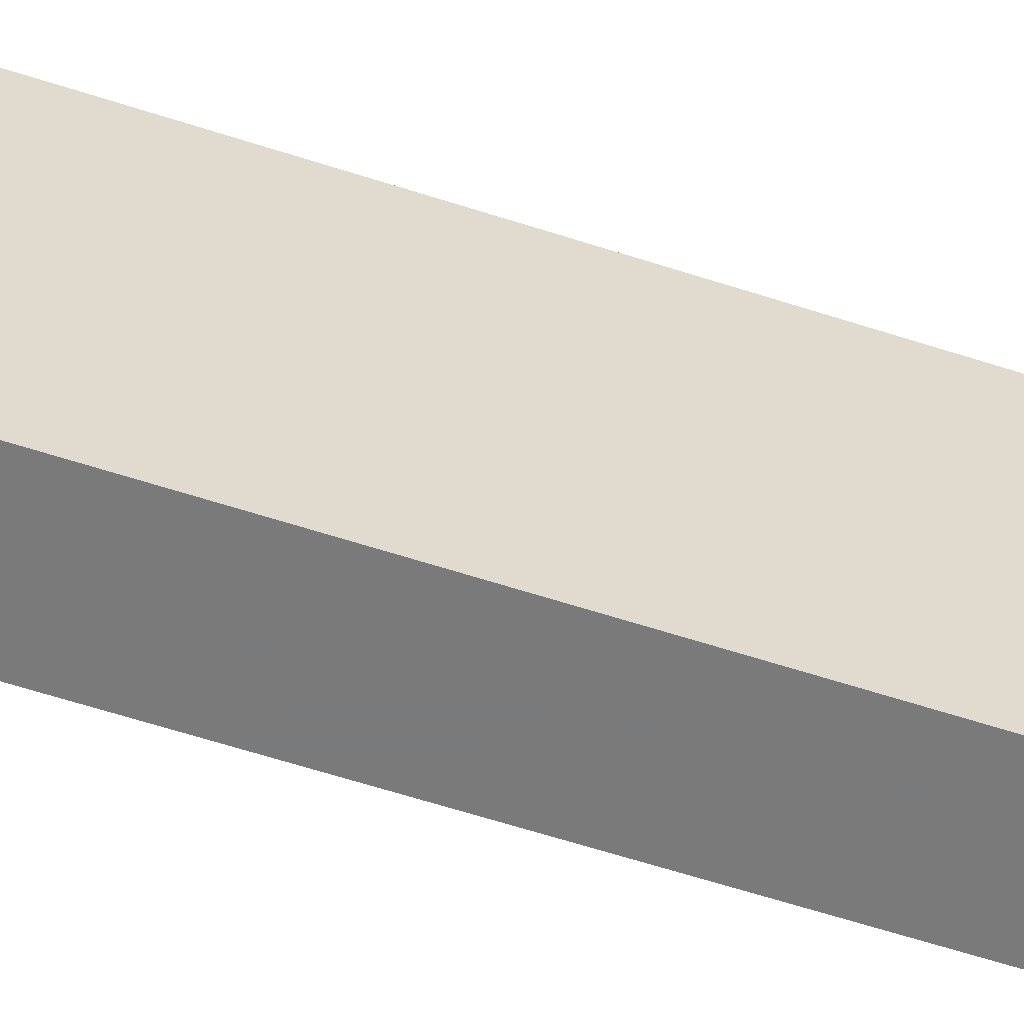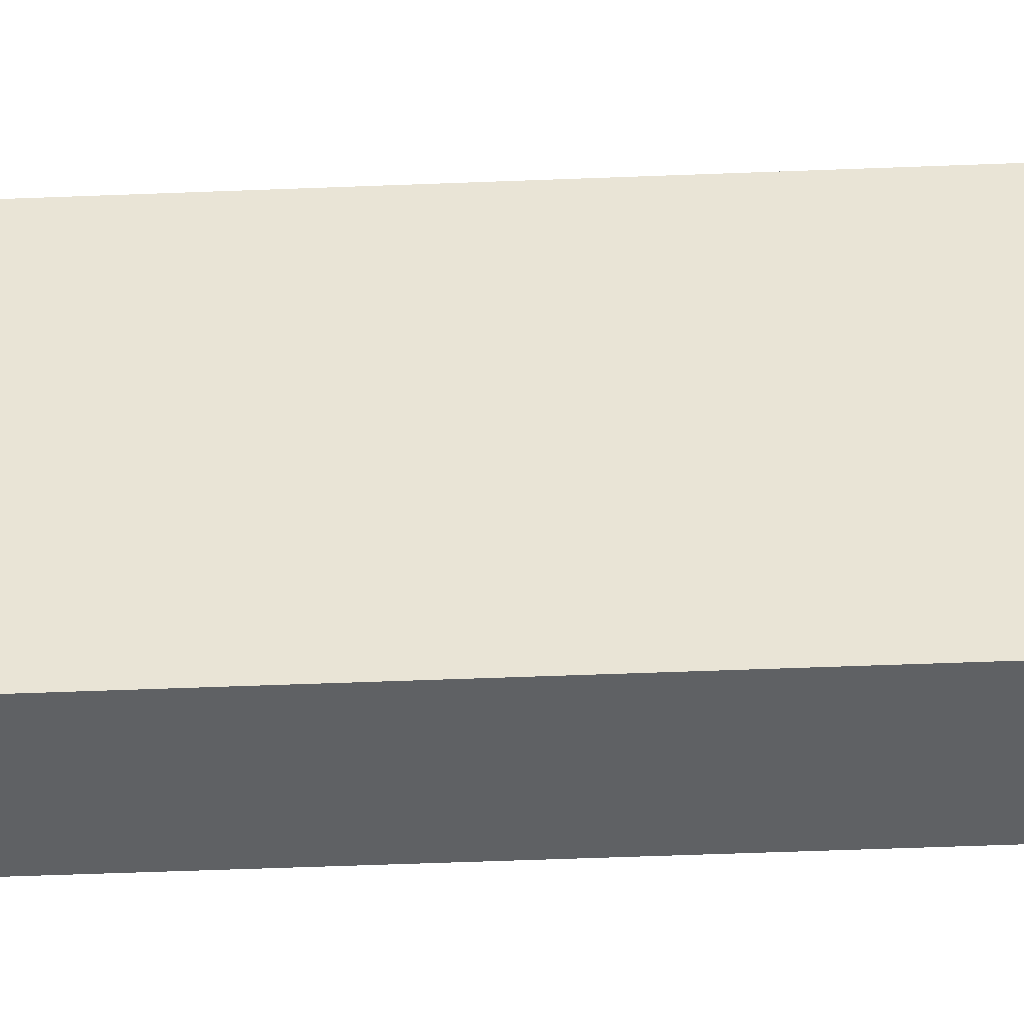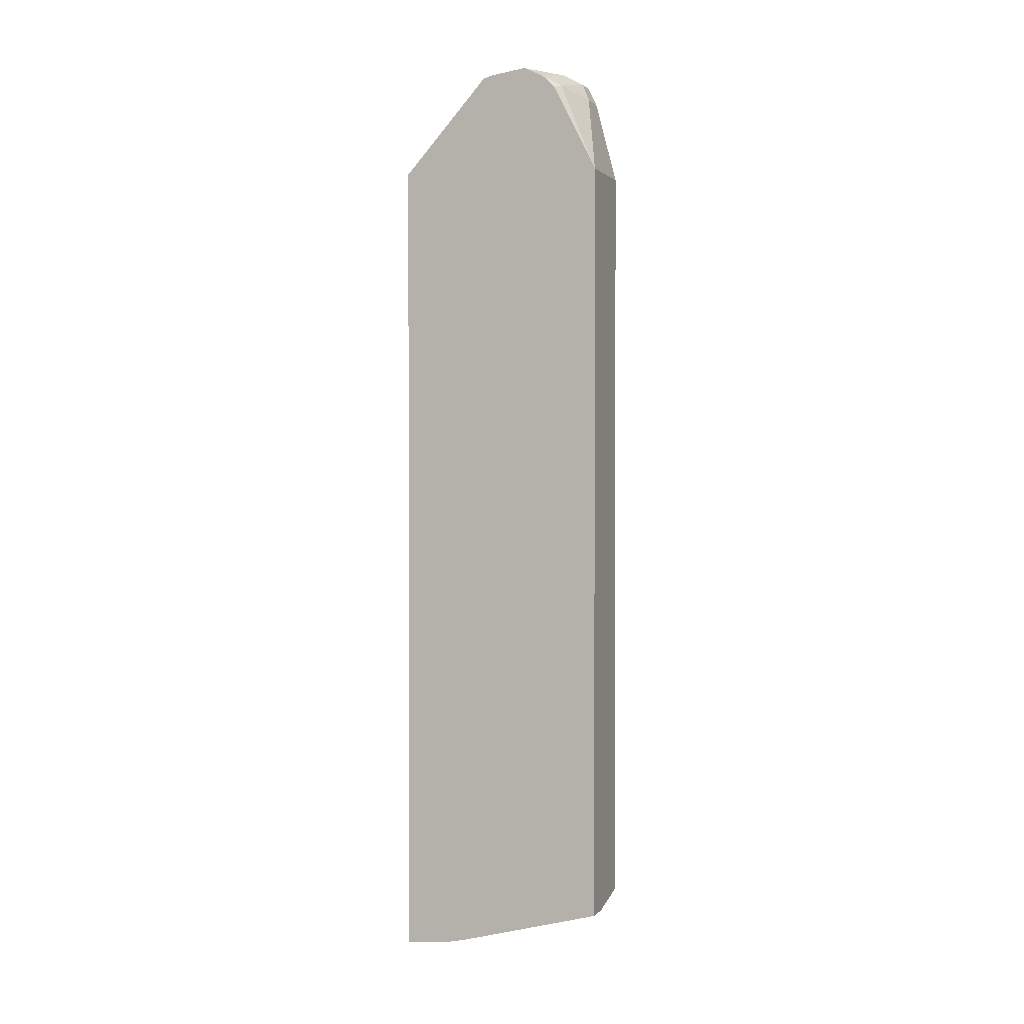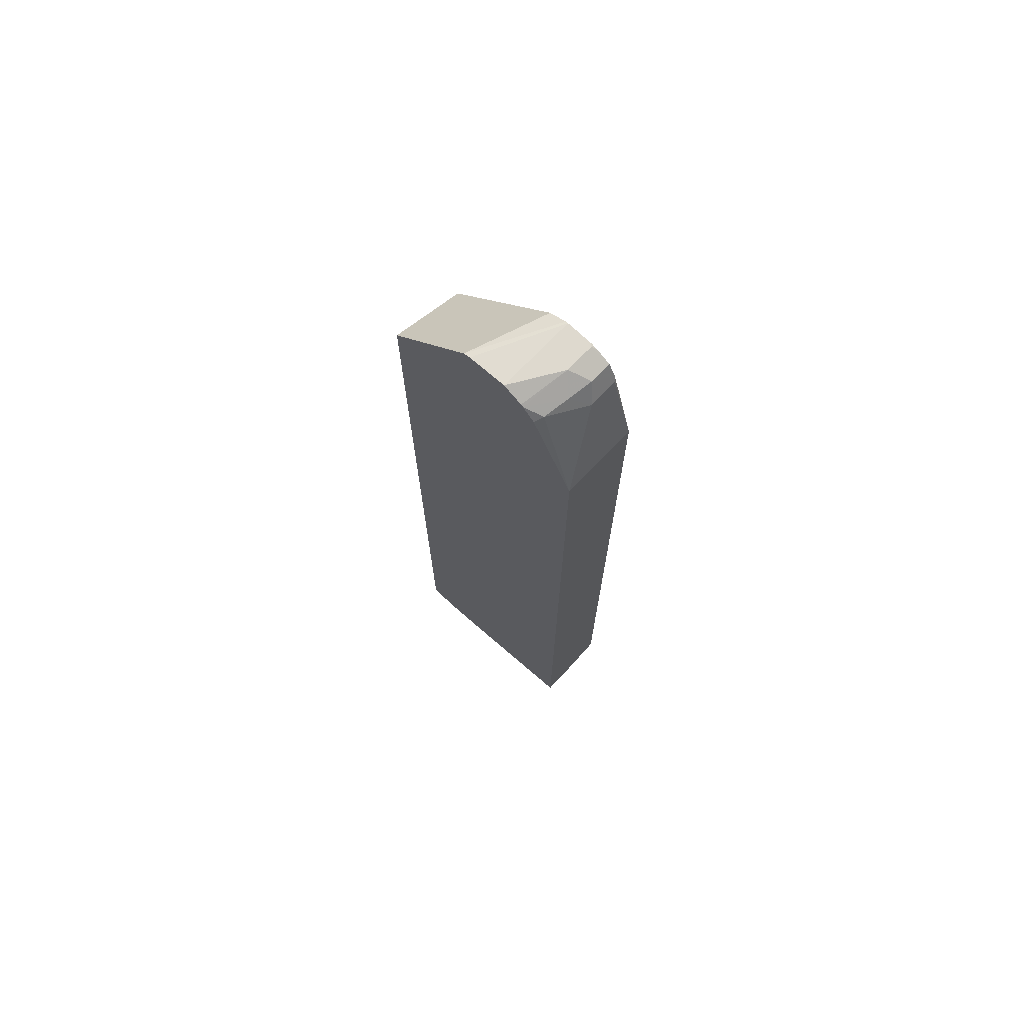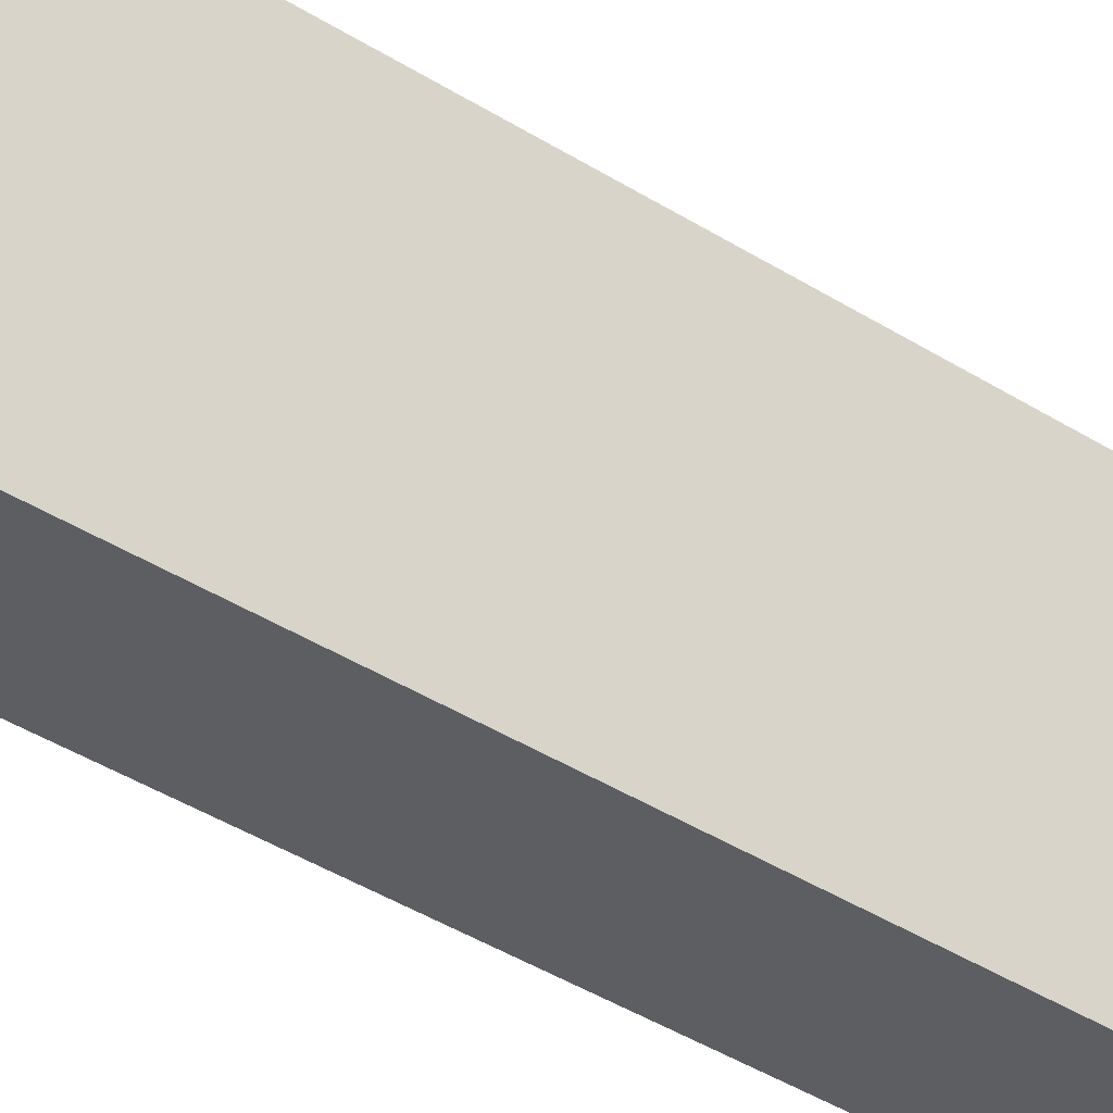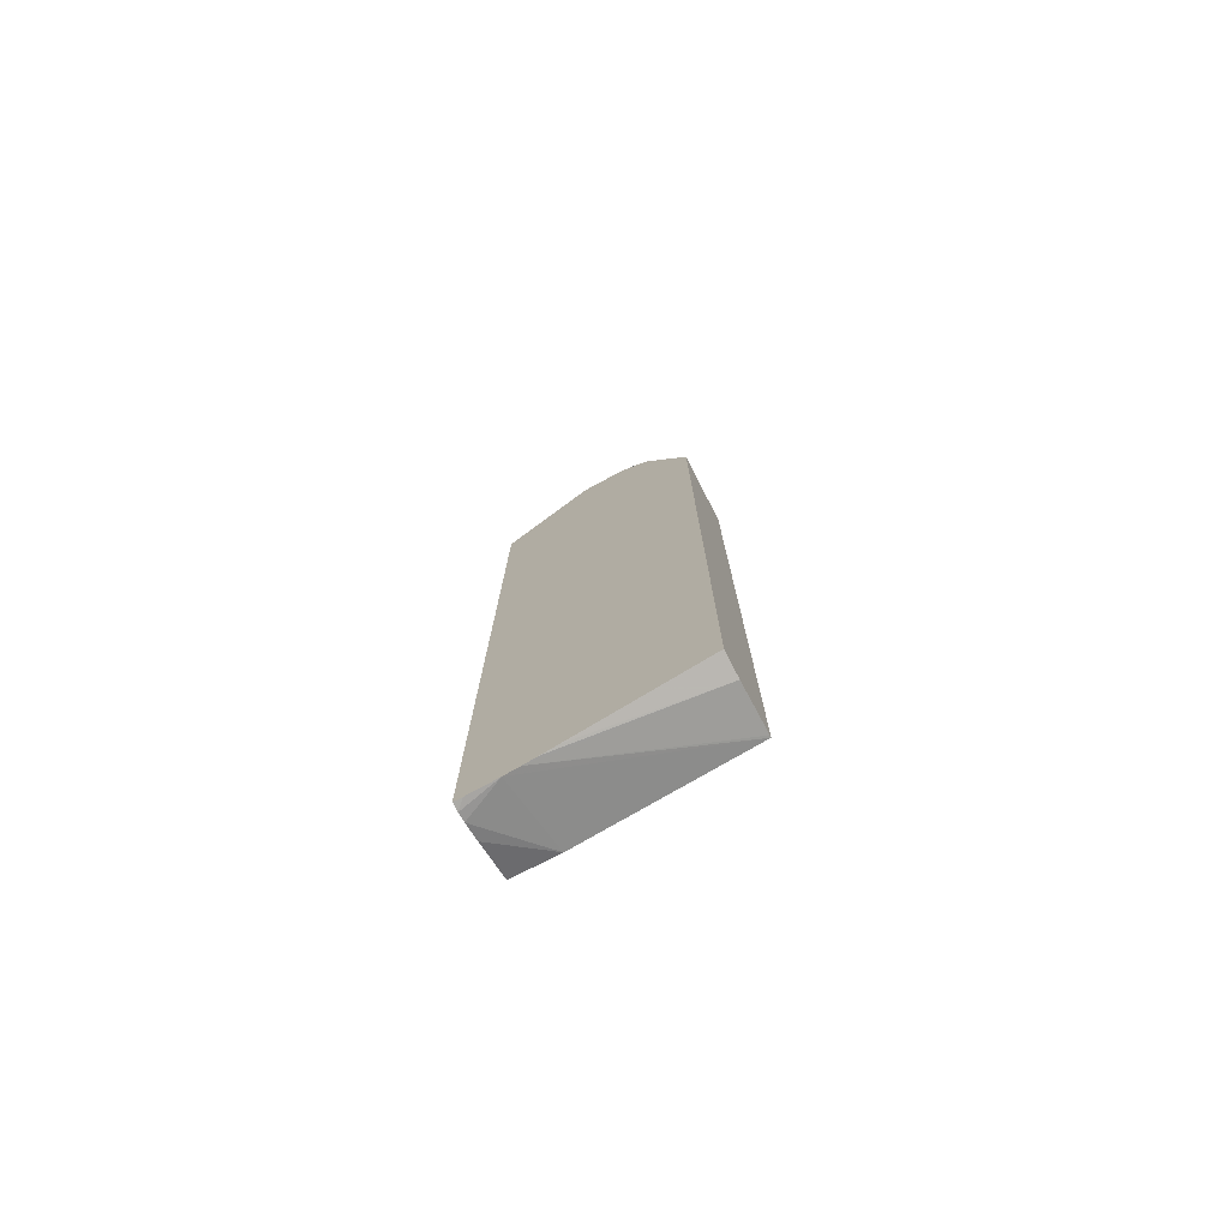
<metadata>
{"format":"obj","ext":"obj","renderer":"f3d","projection":"perspective","resolution":1024,"background":"white","views":[{"elev":-58.1,"azim":71.1,"up":"+Z"},{"elev":-45.4,"azim":92.7,"up":"+Z"},{"elev":1.2,"azim":109.7,"up":"+Y"},{"elev":71.6,"azim":133.6,"up":"+Y"},{"elev":-37.8,"azim":50.5,"up":"+Z"},{"elev":-75.8,"azim":117.2,"up":"+Y"}]}
</metadata>
<code>
v 0.3427 -0.3026 0.2323
v 0.3516 -0.3026 0.2234
v 0.3516 -0.3026 0.2323
v 0.3329 -0.3004 0.2323
v 0.3516 -0.2997 0.1917
v 0.3516 0.5788 0.2323
v 0.3132 -0.2928 0.2323
v 0.2699 -0.2723 0.184
v 0.2699 -0.2414 0.007954
v 0.3516 -0.2969 0.1758
v 0.3516 0.5851 0.2323
v 0.3516 0.5848 0.2323
v 0.2699 -0.2723 0.2323
v 0.2724 -0.242 0.007954
v 0.2699 0.579 0.007954
v 0.3249 -0.2532 0.007954
v 0.3516 -0.2935 0.1612
v 0.3516 0.6876 0.1398
v 0.2699 0.5531 0.2323
v 0.2699 0.6636 0.03081
v 0.2724 0.6658 0.03028
v 0.3516 0.579 0.007954
v 0.3516 -0.2532 0.007954
v 0.3516 -0.2892 0.1446
v 0.3516 0.6903 0.1326
v 0.2699 0.6954 0.09357
v 0.2699 0.6861 0.1121
v 0.2699 0.6707 0.03272
v 0.3026 0.6658 0.03028
v 0.343 0.6758 0.05044
v 0.3516 0.6715 0.05479
v 0.3516 0.6961 0.0908
v 0.2699 0.6961 0.0908
v 0.2699 0.6859 0.04036
v 0.2926 0.6859 0.04036
v 0.3178 0.6809 0.04541
v 0.3516 0.6845 0.06779
v 0.3026 0.6961 0.06054
v 0.3516 0.6862 0.07034
v 0.2699 0.6961 0.063
v 0.2699 0.6935 0.05562
v 0.2724 0.6961 0.06054
v 0.2699 0.6955 0.06054
f 16 24 17
f 21 28 29
f 20 28 21
f 18 27 19
f 18 26 27
f 18 25 26
f 22 29 30
f 16 23 24
f 9 22 23
f 15 21 29
f 15 20 21
f 11 19 12
f 11 18 19
f 10 16 17
f 9 16 14
f 9 23 16
f 22 30 31
f 15 29 22
f 25 32 33
f 37 38 39
f 28 34 35
f 41 43 42
f 40 42 43
f 9 15 22
f 36 38 37
f 35 38 36
f 34 38 35
f 34 42 38
f 34 41 42
f 32 39 38
f 32 40 33
f 32 42 40
f 32 38 42
f 30 37 31
f 30 36 37
f 29 36 30
f 29 35 36
f 28 35 29
f 25 33 26
f 9 14 10
f 10 14 16
f 8 20 15
f 2 39 32
f 2 37 39
f 2 31 37
f 2 22 31
f 2 23 22
f 2 24 23
f 2 10 17
f 2 5 10
f 2 32 25
f 1 5 2
f 1 7 4
f 1 13 7
f 1 19 13
f 1 12 19
f 1 6 12
f 1 3 6
f 1 2 3
f 8 15 9
f 1 4 5
f 2 25 18
f 2 17 24
f 2 11 6
f 8 28 20
f 2 18 11
f 8 41 34
f 8 43 41
f 8 40 43
f 8 33 40
f 8 26 33
f 8 27 26
f 8 19 27
f 8 34 28
f 7 13 8
f 6 11 12
f 5 9 10
f 5 8 9
f 4 8 5
f 4 7 8
f 2 6 3
f 8 13 19

</code>
